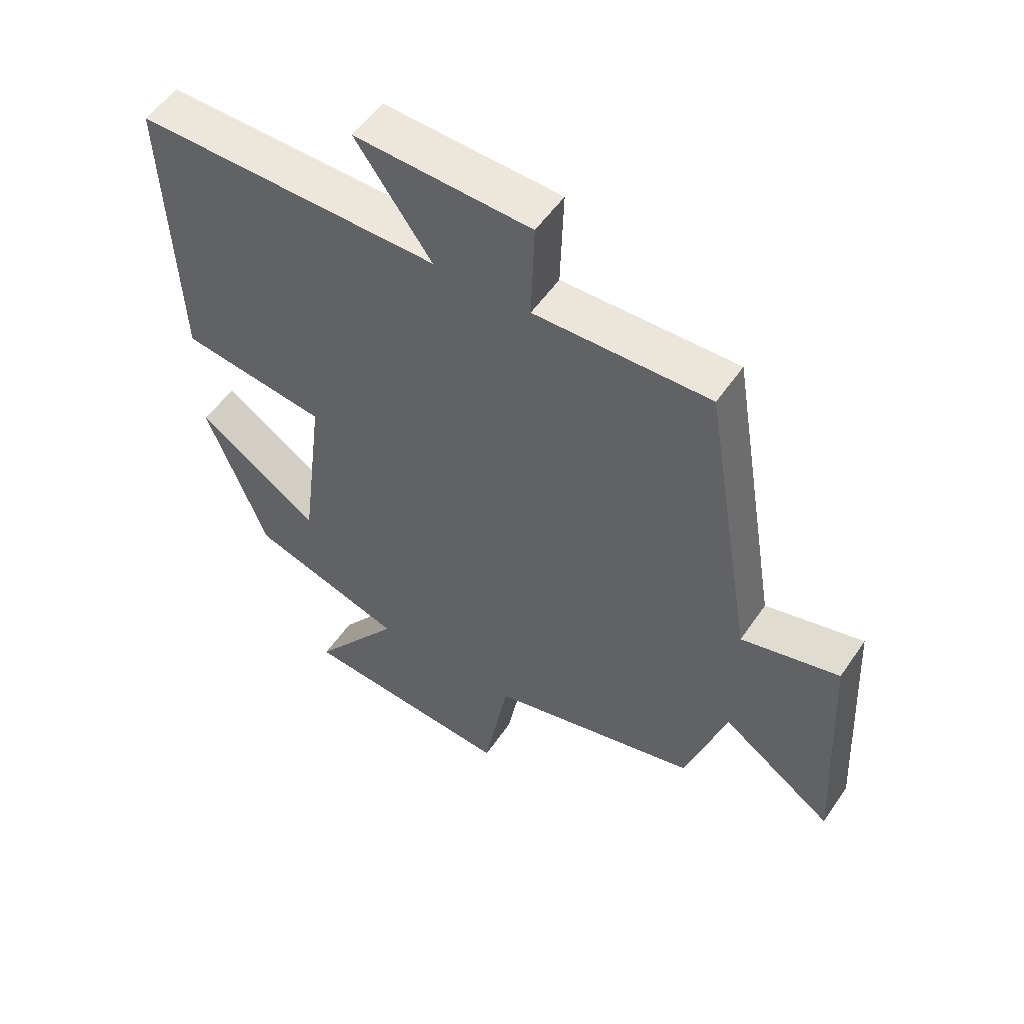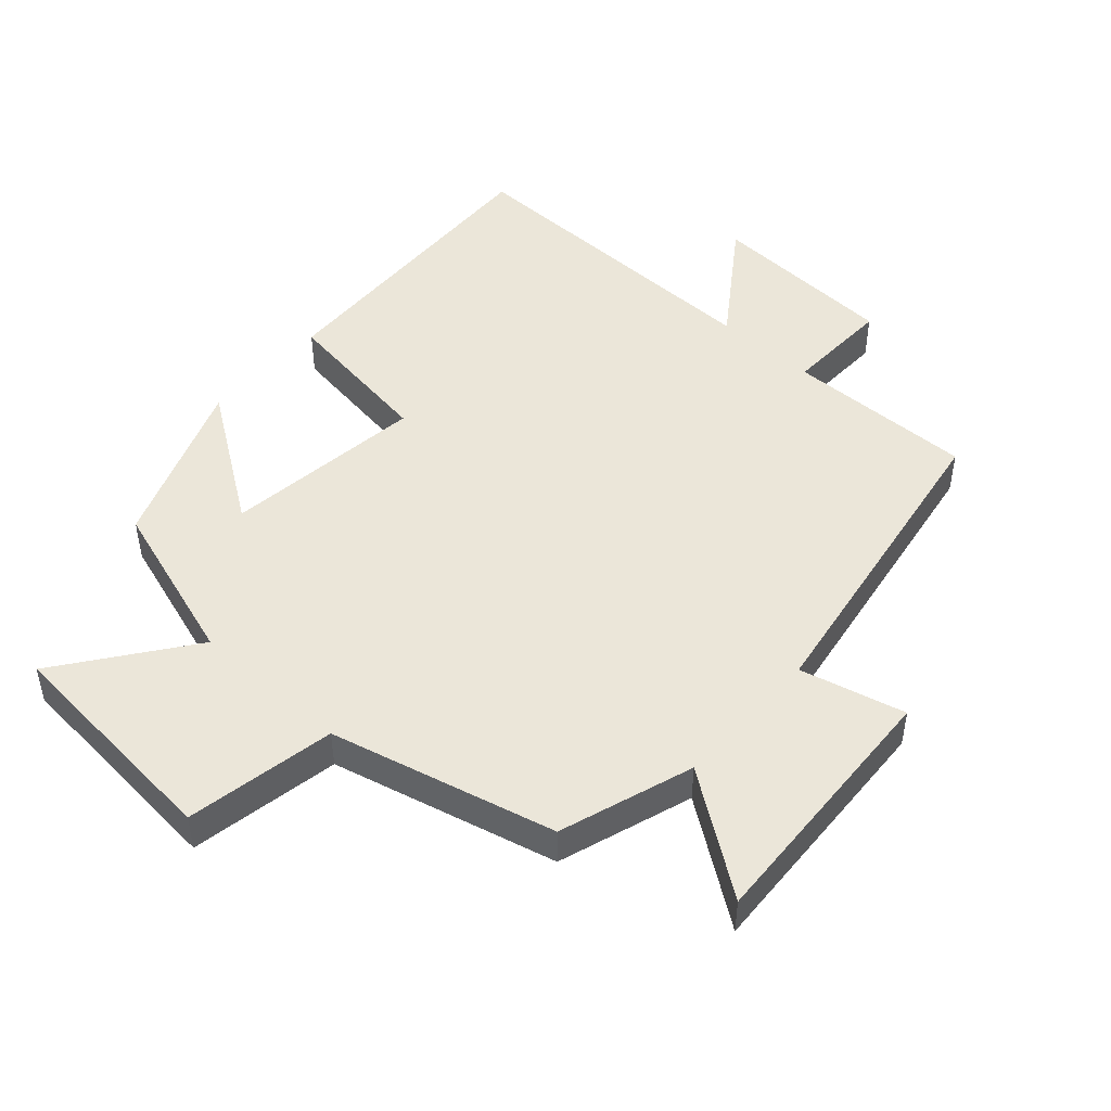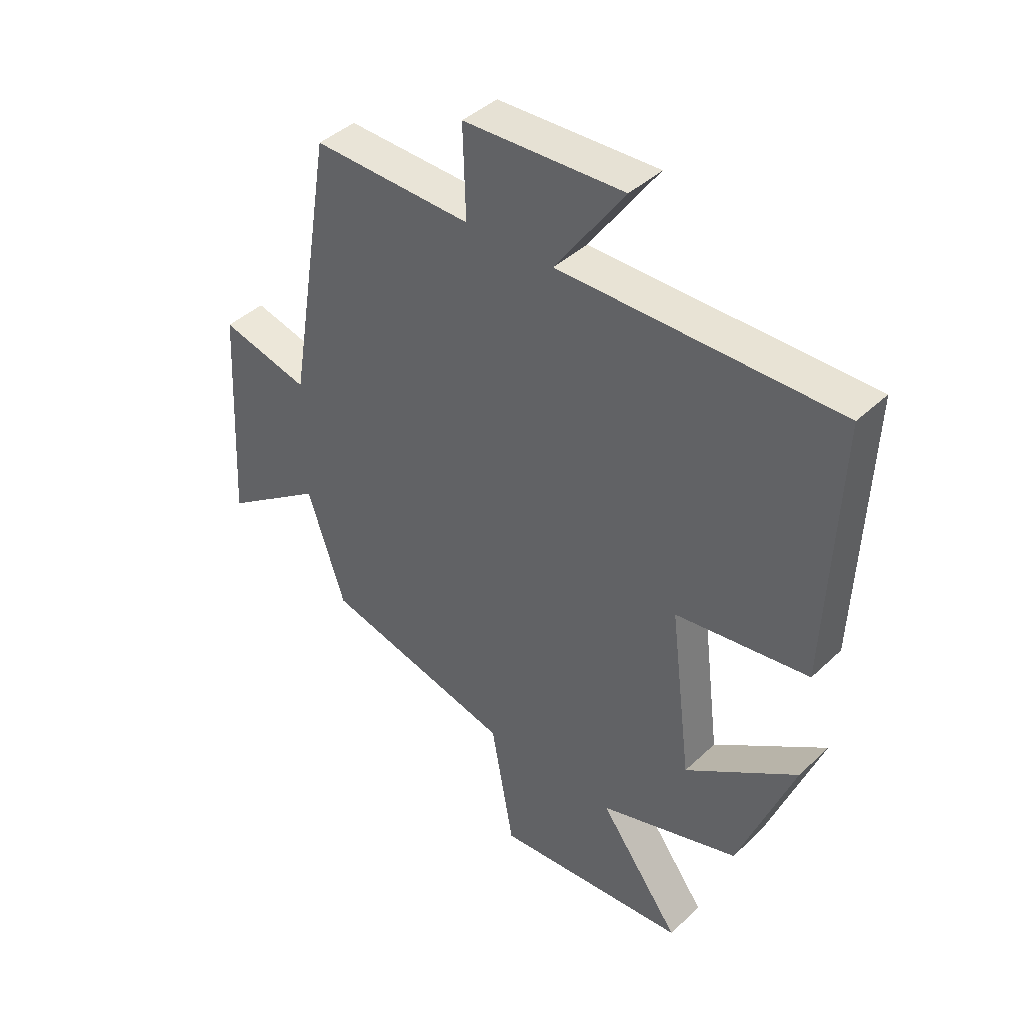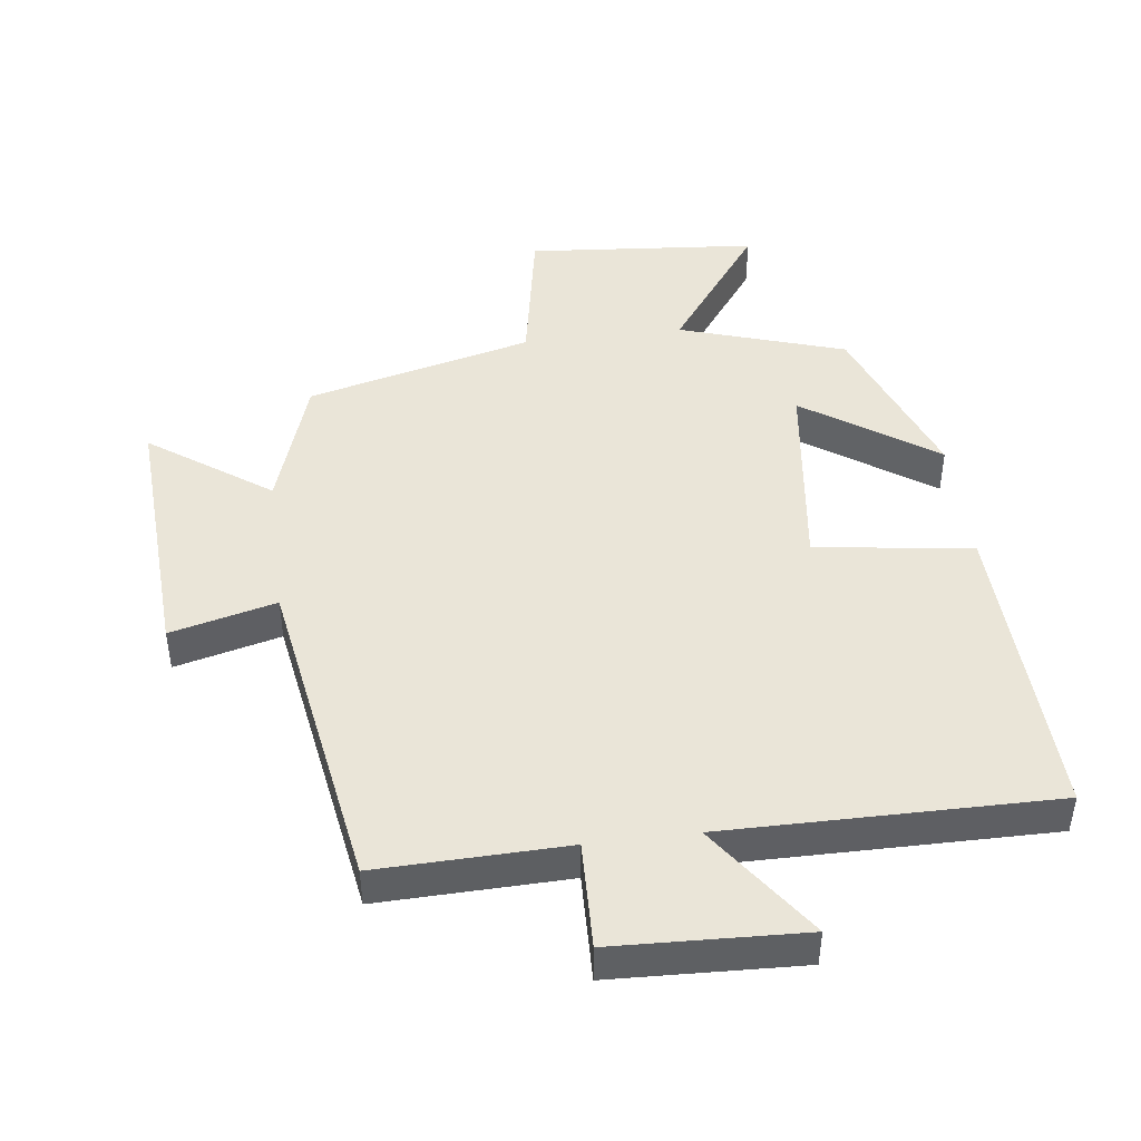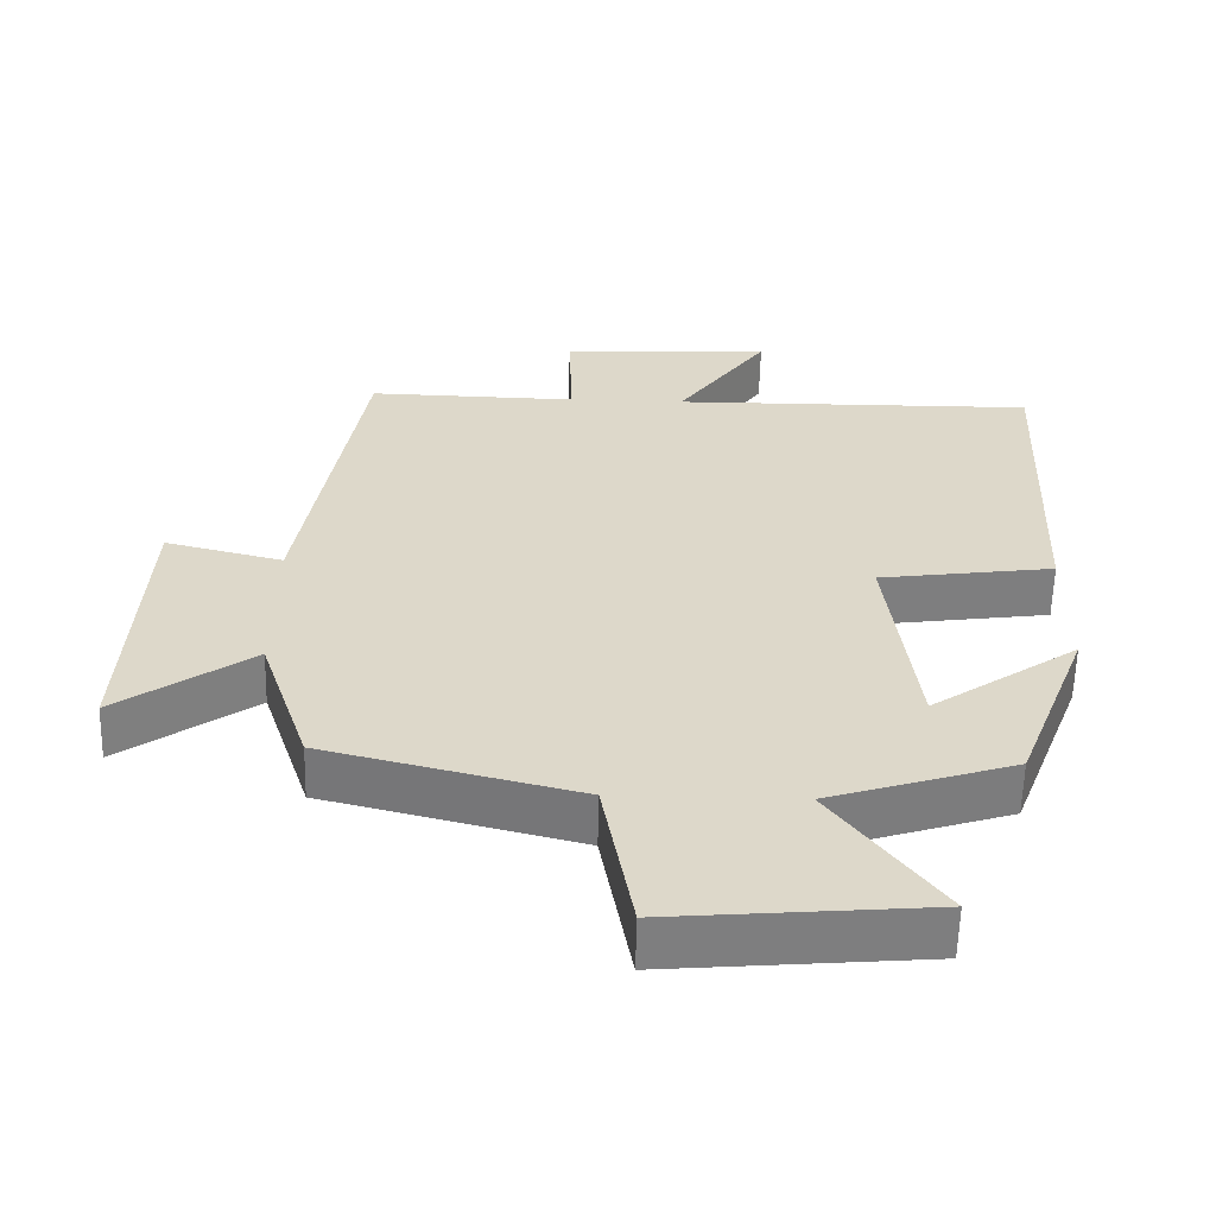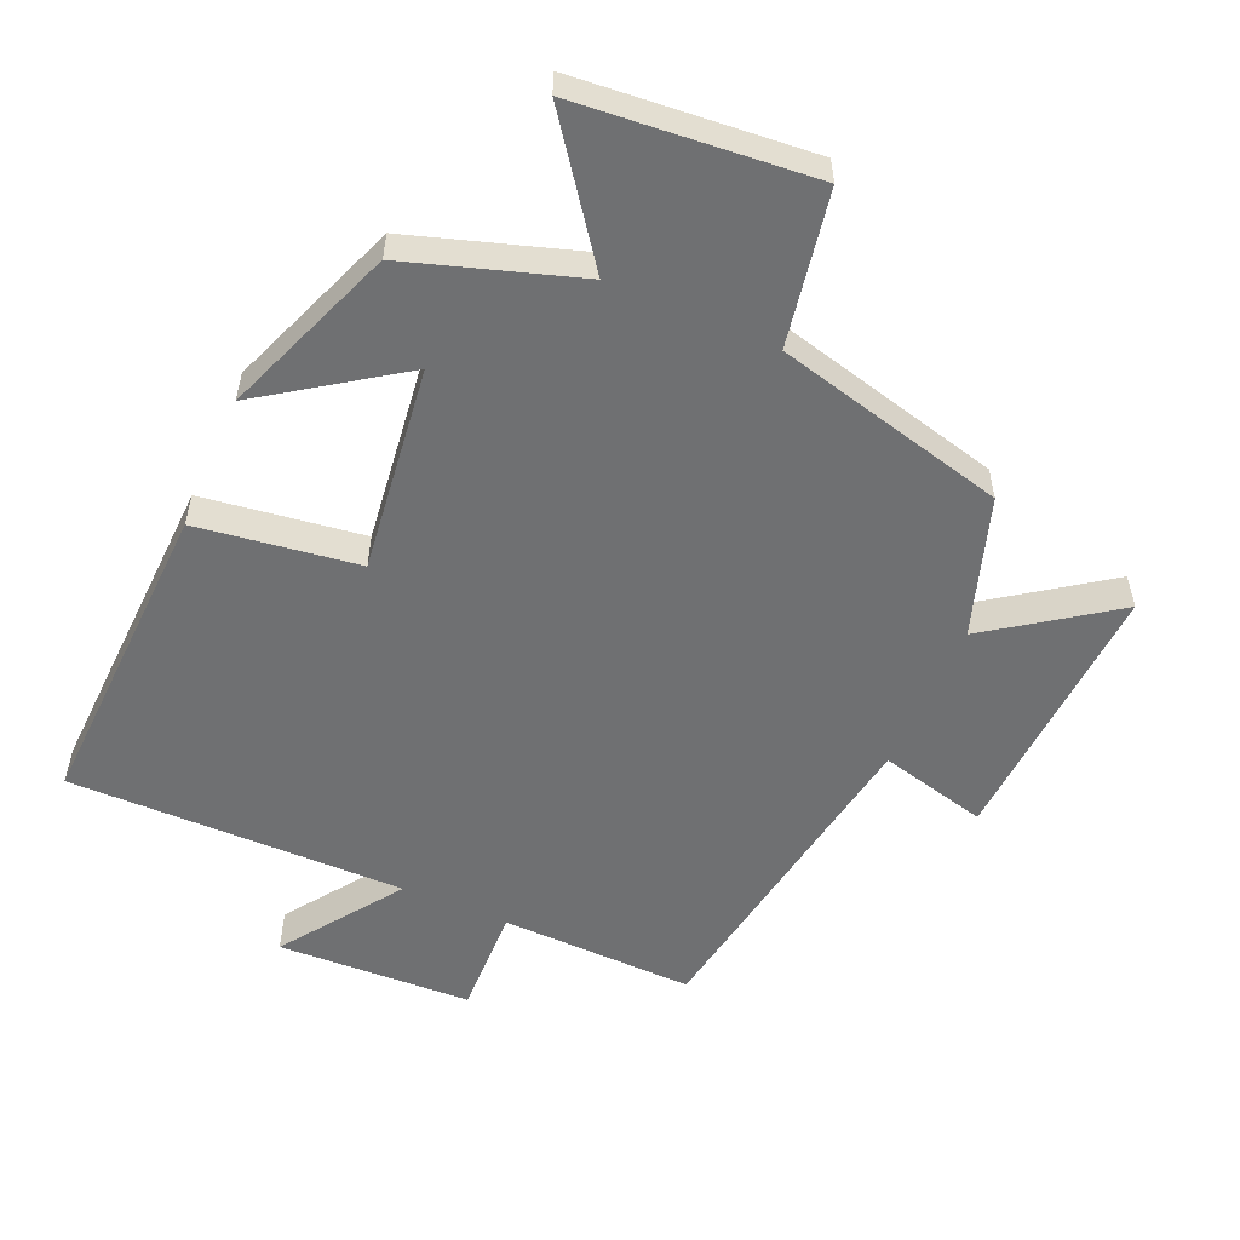
<metadata>
{"format":"obj","ext":"obj","renderer":"f3d","projection":"perspective","resolution":1024,"background":"white","views":[{"elev":53.7,"azim":-146.4,"up":"+Z"},{"elev":48.2,"azim":-138.0,"up":"+Y"},{"elev":41.8,"azim":41.6,"up":"+Z"},{"elev":45.4,"azim":-7.2,"up":"+Y"},{"elev":-59.3,"azim":-1.3,"up":"+Z"},{"elev":-54.8,"azim":156.4,"up":"+Y"}]}
</metadata>
<code>
v -0.433 0.07 -0.414
v -0.5 0.07 -0.211
v -0.681 0.07 -0.339
v -0.659 0.07 0.059
v -0.5 0.07 0.019
v -0.419 0.07 0.507
v -0.134 0.07 0.5
v -0.139 0.07 0.662
v 0.147 0.07 0.674
v 0.024 0.07 0.5
v 0.519 0.07 0.504
v 0.5 0.07 0.037
v 0.263 0.07 0.004
v 0.301 0.07 -0.3
v 0.5 0.07 -0.163
v 0.402 0.07 -0.42
v 0.152 0.07 -0.5
v 0.297 0.07 -0.697
v -0.051 0.07 -0.727
v -0.092 0.07 -0.5
v -0.433 0 -0.414
v -0.5 0 -0.211
v -0.681 0 -0.339
v -0.659 0 0.059
v -0.5 0 0.019
v -0.419 0 0.507
v -0.134 0 0.5
v -0.139 0 0.662
v 0.147 0 0.674
v 0.024 0 0.5
v 0.519 0 0.504
v 0.5 0 0.037
v 0.263 0 0.004
v 0.301 0 -0.3
v 0.5 0 -0.163
v 0.402 0 -0.42
v 0.152 0 -0.5
v 0.297 0 -0.697
v -0.051 0 -0.727
v -0.092 0 -0.5
f 17 18 19 20
f 17 20 1 2
f 14 15 16 17
f 13 14 17 2
f 10 11 12 13
f 10 13 2
f 7 8 9 10
f 7 10 2 3
f 5 6 7
f 5 7 3
f 3 4 5
f 40 39 38 37
f 22 21 40 37
f 37 36 35 34
f 22 37 34 33
f 33 32 31 30
f 22 33 30
f 30 29 28 27
f 23 22 30 27
f 27 26 25
f 23 27 25
f 25 24 23
f 1 21 22 2
f 2 22 23 3
f 3 23 24 4
f 4 24 25 5
f 5 25 26 6
f 6 26 27 7
f 7 27 28 8
f 8 28 29 9
f 9 29 30 10
f 10 30 31 11
f 11 31 32 12
f 12 32 33 13
f 13 33 34 14
f 14 34 35 15
f 15 35 36 16
f 16 36 37 17
f 17 37 38 18
f 18 38 39 19
f 19 39 40 20
f 20 40 21 1

</code>
